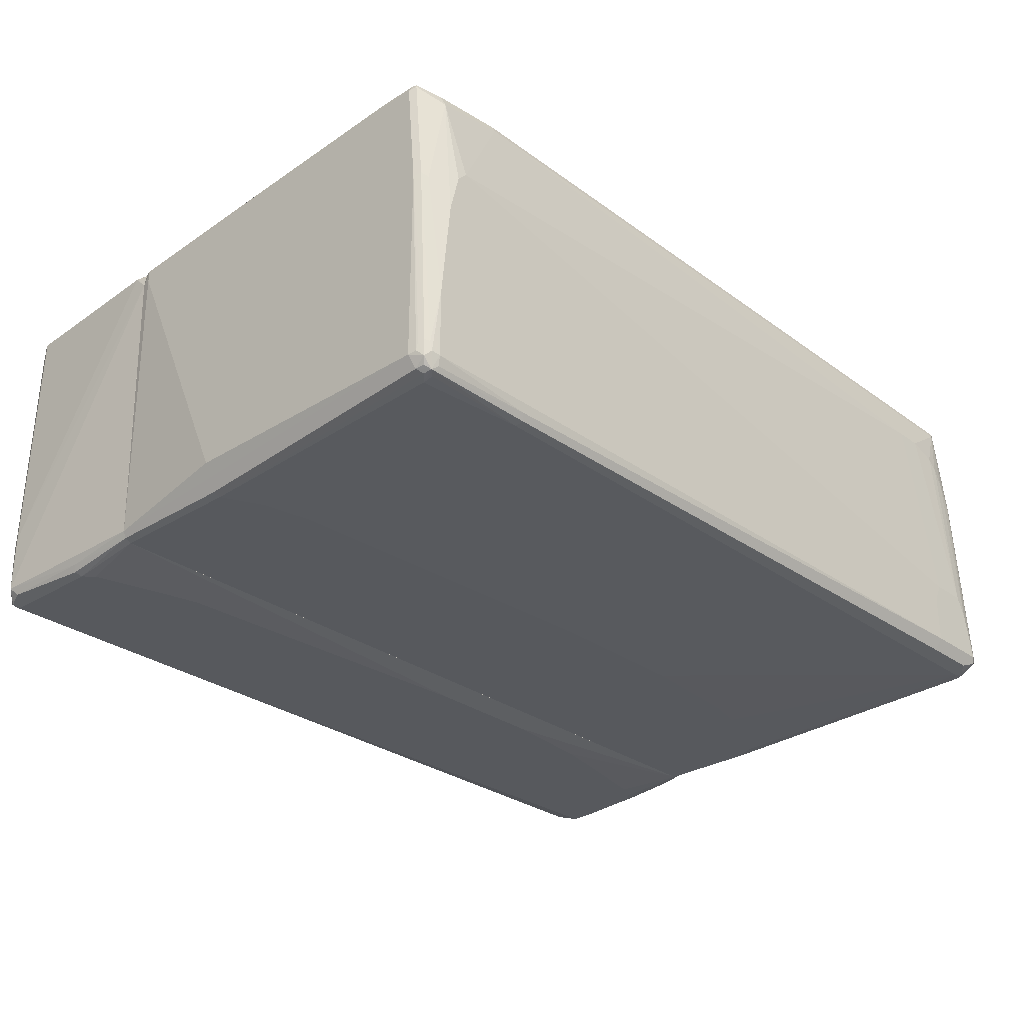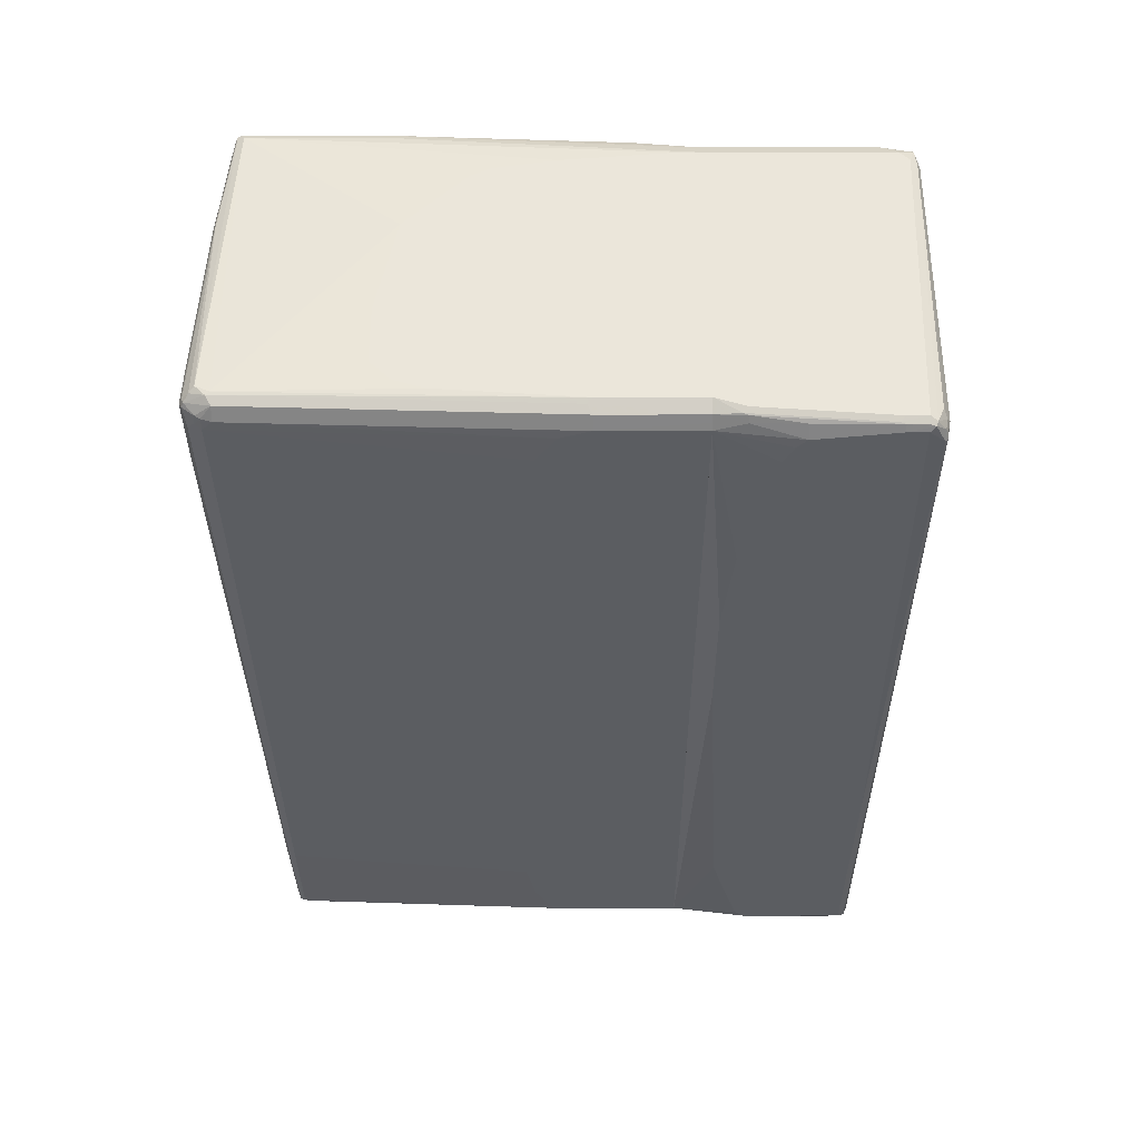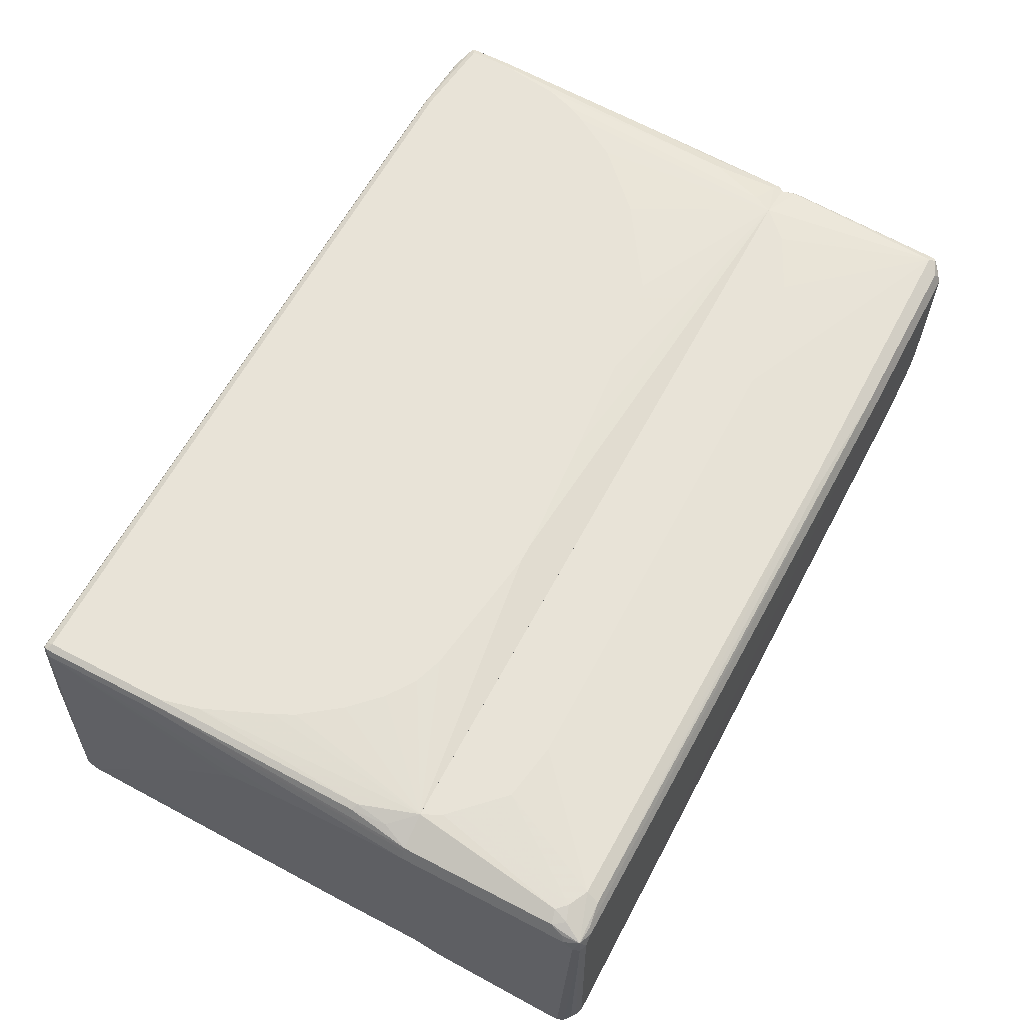
<metadata>
{"format":"obj","ext":"obj","renderer":"f3d","projection":"perspective","resolution":1024,"background":"white","views":[{"elev":-29.0,"azim":132.8,"up":"+Z"},{"elev":-35.4,"azim":-89.9,"up":"+Z"},{"elev":62.1,"azim":-62.1,"up":"+Z"}]}
</metadata>
<code>
v -0.7844 -0.2044 0.2387
v -0.7844 -0.2044 -0.2558
v -0.776 -0.2044 0.2556
v -0.7672 0.2898 0.2899
v -0.7844 -0.1705 0.2387
v -0.7844 -0.03405 -0.2558
v -0.7801 -0.02556 -0.2643
v -0.7729 -0.2044 -0.2786
v -0.7729 -0.2044 0.2614
v -0.7615 0.2955 0.3012
v -0.7672 0.5115 0.2899
v -0.7844 0.01709 0.2217
v -0.7844 0.2046 -0.2387
v -0.7815 0.5144 -0.2415
v -0.7801 0.5201 -0.2472
v -0.7729 -0.03405 -0.2785
v -0.7615 -0.2044 -0.2842
v -0.7506 -0.2044 0.2727
v -0.7559 -0.1591 0.2785
v -0.7588 -0.1278 0.2814
v -0.7615 -0.09661 0.2842
v -0.7502 -0.1023 0.2899
v -0.7502 0.2898 0.3069
v -0.7615 0.5172 0.3012
v -0.7588 0.5244 0.2984
v -0.7615 0.5229 0.2899
v -0.7801 0.5371 -0.2302
v -0.7844 0.2557 0.08523
v -0.7844 0.1706 0.1705
v -0.7844 0.1535 0.1875
v -0.7844 0.1194 0.2046
v -0.7844 0.2557 -0.2217
v -0.7844 0.2898 -0.1875
v -0.7844 0.2898 -0.08524
v -0.7737 0.5456 -0.2387
v -0.7631 0.5542 -0.2472
v -0.7729 0.5115 -0.2614
v -0.7502 0.5115 -0.2728
v -0.7502 -0.03405 -0.2898
v -0.7502 -0.2044 -0.2898
v -0.7161 -0.2044 0.2899
v -0.7331 -0.1535 0.2899
v -0.7331 0.2217 0.3069
v -0.7502 0.5115 0.3069
v -0.7502 0.5286 0.2899
v -0.7588 0.5414 0.1108
v -0.7502 0.5229 0.3012
v 0.6138 0.5229 0.3012
v 0.6138 0.5286 0.2899
v -0.7615 0.54 0.1023
v -0.7615 0.557 -0.2387
v -0.7502 0.5627 -0.2387
v -0.7559 0.557 -0.2501
v -0.7545 0.5371 -0.2643
v -0.7523 0.5286 -0.2686
v -0.7331 0.5286 -0.2728
v -0.7331 0.01709 -0.2898
v 0.7502 -0.2044 -0.2898
v -0.2216 -0.1364 0.3069
v -0.4604 -0.1023 0.3069
v -0.5115 -0.08519 0.3069
v -0.5627 -0.0511 0.3069
v -0.6138 4.286e-05 0.3069
v -0.6649 0.06823 0.3069
v -0.682 0.1023 0.3069
v 0.699 -0.2044 0.2899
v 0.6138 0.5115 0.3069
v 0.6224 0.5201 0.3027
v -0.6479 0.5456 0.2217
v -0.699 0.5456 0.2046
v -0.7161 0.5456 0.1875
v -0.7331 0.5456 0.1535
v -0.7502 0.5456 0.1023
v -0.7588 0.5585 -0.2302
v 0.7331 0.5172 0.2956
v 0.7331 0.5229 0.2842
v 0.7331 0.5286 0.2728
v 0.699 0.5456 0.1364
v -0.5968 0.5456 0.2217
v -0.7331 0.5627 -0.1534
v -0.6309 0.5627 -0.2387
v -0.7274 0.5513 -0.2614
v -0.7388 0.54 -0.2671
v -0.3068 0.1194 -0.2898
v -0.5115 0.1023 -0.2898
v -0.5797 0.08528 -0.2898
v -0.682 0.05118 -0.2898
v 0.5627 0.5286 -0.2728
v 0.7502 0.03414 -0.2898
v 0.7505 -0.2044 -0.2898
v -0.1875 -0.1364 0.3069
v 0.6993 -0.2044 0.2898
v 0.7161 -0.1705 0.2899
v 0.7161 0.2217 0.3069
v 0.6649 0.1365 0.3069
v 0.6479 0.1194 0.3069
v 0.5627 0.03414 0.3069
v 0.4093 -0.06814 0.3069
v 0.2216 -0.1023 0.3069
v 0.03409 -0.1194 0.3069
v 0.7672 0.4945 0.3069
v 0.7758 0.503 0.3027
v -0.7161 0.5627 -0.1194
v 0.7417 0.5201 0.2856
v 0.7331 0.5456 0.05112
v 0.7161 0.5456 0.1194
v 0.7445 0.5229 0.2785
v 0.7615 0.5229 0.1933
v 0.7672 0.5286 0.1023
v -0.6479 0.5627 -0.1194
v -0.6252 0.5513 -0.2614
v -0.6309 0.5627 -0.1534
v 0.7502 0.5456 -0.2387
v 0.5627 0.5456 -0.2558
v -0.03409 0.1194 -0.2898
v 0.557 0.54 -0.2671
v 0.7588 0.5371 -0.2643
v 0.7482 0.5286 -0.2686
v 0.7502 0.5115 -0.2728
v 0.5968 0.08528 -0.2898
v 0.7615 0.5229 -0.2671
v 0.7615 0.02843 -0.2842
v 0.682 0.06823 -0.2898
v 0.7615 -0.2044 -0.2842
v 0.7694 -0.2044 0.2686
v 0.7672 -0.1875 0.2728
v 0.7331 -0.1194 0.2899
v 0.7331 0.2557 0.3069
v 0.7672 0.4263 0.3069
v 0.7786 0.4263 0.3012
v 0.7786 0.4945 0.3012
v 0.7844 0.4945 0.2899
v 0.7786 0.5059 0.2956
v 0.7502 0.5456 -0.1194
v 0.7786 0.5229 0.108
v 0.7615 0.54 -0.1136
v 0.7645 0.5428 -0.2359
v 0.7482 0.5414 -0.2558
v 0.7758 0.5371 -0.2472
v 0.7701 0.5314 -0.2586
v 0.7729 0.5172 -0.2614
v 0.7672 -0.2044 -0.273
v 0.7844 0.5115 -0.2387
v 0.7697 -0.2044 0.2684
v 0.7786 -0.1875 0.2671
v 0.7729 -0.06814 0.2785
v 0.7502 -0.06814 0.2899
v 0.7502 0.3069 0.3069
v 0.7801 0.4177 0.2984
v 0.7786 0.1023 0.2842
v 0.7844 0.4263 0.2899
v 0.7844 0.5115 0.1023
v 0.7672 0.5414 -0.2195
v 0.7758 0.5371 -0.2174
v 0.7801 0.5286 -0.2195
v 0.7815 0.5257 -0.2359
v 0.7844 0.03414 -0.2387
v 0.7844 -0.1875 0.2387
v 0.7806 -0.2044 0.2387
v 0.778 -0.2044 0.2559
v 0.7801 -0.196 0.2643
v 0.7801 0.09384 0.2814
v 0.7844 0.1023 0.2728
v 0.7844 -0.1875 0.2558
v 0.7502 -0.3411 -0.3069
v 0.7505 -0.2044 -0.2898
v 0.7617 -0.2044 -0.2842
v 0.7617 -0.3468 -0.3012
v 0.7502 -0.5286 -0.3069
v 0.7332 -0.324 -0.3069
v 0.7502 -0.2044 -0.2899
v 0.7673 -0.2044 -0.2728
v 0.7673 -0.3411 -0.2899
v 0.7617 -0.5343 -0.3012
v 0.773 -0.5059 -0.2956
v 0.7588 -0.5414 -0.2984
v 0.7502 -0.54 -0.3012
v 0.2984 -0.5371 -0.3027
v 0.3068 -0.5286 -0.3069
v 0.6138 -0.2899 -0.3069
v 0.5457 -0.2729 -0.3069
v -0.06821 -0.2387 -0.3069
v -0.7503 -0.2044 -0.2899
v 0.7807 -0.2044 0.2387
v 0.7801 -0.5201 -0.2814
v 0.7787 -0.5172 -0.2842
v 0.7617 -0.54 -0.2899
v 0.7418 -0.5585 -0.05965
v 0.7502 -0.5457 -0.2899
v -0.7417 -0.5414 -0.2984
v 0.3068 -0.54 -0.3012
v -0.7417 -0.5371 -0.3027
v -0.7673 -0.5116 -0.3069
v -0.2899 -0.2387 -0.3069
v -0.4604 -0.2558 -0.3069
v -0.5456 -0.2729 -0.3069
v -0.6991 -0.307 -0.3069
v -0.7333 -0.324 -0.3069
v -0.7503 -0.3411 -0.3069
v -0.7673 -0.2558 -0.2899
v -0.7729 -0.2044 -0.2785
v 0.7781 -0.2044 0.256
v 0.7801 -0.2217 0.2579
v 0.7801 -0.2302 0.2643
v 0.7801 -0.5201 -0.179
v 0.7787 -0.5229 -0.2046
v 0.773 -0.5343 -0.2046
v 0.7736 -0.5286 -0.2728
v 0.7559 -0.5513 -0.017
v 0.7418 -0.5585 0.09377
v 0.7332 -0.5627 -0.017
v 0.7162 -0.5627 -0.05112
v 0.3068 -0.5457 -0.2899
v -0.7503 -0.5457 -0.2728
v -0.7503 -0.5414 -0.292
v -0.7588 -0.5371 -0.2942
v -0.7758 -0.5201 -0.3027
v -0.7673 -0.4774 -0.3069
v -0.7729 -0.3411 -0.2956
v -0.7786 -0.2558 -0.2842
v -0.7801 -0.2473 -0.2814
v -0.7844 -0.2044 -0.2558
v 0.7696 -0.2044 0.2685
v 0.7758 -0.2302 0.2686
v 0.7617 -0.5286 0.2671
v 0.7631 -0.5371 0.2643
v 0.7673 -0.5286 0.2558
v 0.773 -0.5343 -0.1875
v 0.7787 -0.5229 -0.1875
v 0.7559 -0.5513 0.2387
v 0.7332 -0.5627 0.2387
v 0.682 -0.5627 -0.05112
v -0.7673 -0.5457 0.2217
v -0.7616 -0.54 -0.2785
v 0.6478 -0.5627 -0.017
v 0.4092 -0.5627 0.2387
v -0.7786 -0.5229 -0.2956
v -0.7844 -0.5116 -0.2899
v -0.7786 -0.5116 -0.3012
v -0.7786 -0.4774 -0.3012
v -0.7801 -0.4689 -0.2984
v -0.7844 -0.4774 -0.2899
v -0.7844 -0.2558 -0.2728
v -0.7844 -0.2044 0.2387
v 0.7693 -0.2044 0.2686
v 0.7695 -0.2047 0.2686
v 0.6993 -0.2044 0.2898
v 0.7502 -0.5286 0.2728
v 0.7559 -0.54 0.2671
v 0.748 -0.5499 0.2558
v 0.746 -0.5542 0.2472
v 0.7389 -0.557 0.2501
v 0.7275 -0.5513 0.2614
v -0.7645 -0.5428 0.2359
v -0.7758 -0.5371 0.2472
v -0.7786 -0.54 0.216
v -0.7503 -0.5457 0.2387
v -0.7729 -0.5343 -0.2671
v 0.4035 -0.5513 0.2614
v -0.7844 -0.5286 0.2217
v -0.7729 -0.2044 0.2614
v -0.7844 -0.5116 0.2387
v 0.665 -0.2387 0.2898
v -0.7161 -0.2044 0.2898
v 0.6478 -0.2558 0.2898
v 0.6138 -0.2729 0.2898
v 0.5457 -0.307 0.2898
v 0.4433 -0.324 0.2898
v 0.324 -0.3411 0.2898
v 0.1875 -0.5286 0.2728
v -0.7588 -0.503 0.2643
v -0.7729 -0.4831 0.2614
v -0.7786 -0.5059 0.2501
v -0.7446 -0.54 0.2501
v -0.7048 -0.5343 0.2614
v -0.6991 -0.5116 0.2728
v 0.1931 -0.54 0.2671
v -0.7503 -0.2044 0.2728
v -0.7166 -0.2044 0.2897
v -0.7161 -0.2047 0.2898
v -0.5116 -0.3411 0.2898
v -0.7333 -0.4945 0.2728
v -0.7503 -0.4774 0.2728
v -0.6138 -0.324 0.2898
v -0.7389 -0.2044 0.2785
v -0.7389 -0.2103 0.2785
v -0.6991 -0.2387 0.2898
v -0.6309 -0.307 0.2898
v -0.6821 -0.2558 0.2898
f 1 2 8
f 1 8 17
f 1 17 40
f 1 40 58
f 1 58 90
f 1 90 124
f 1 124 142
f 1 142 159
f 1 159 160
f 1 160 144
f 1 144 125
f 1 125 92
f 1 92 66
f 1 66 41
f 1 41 18
f 1 18 9
f 1 9 3
f 1 3 4
f 1 4 11
f 1 11 5
f 1 5 12
f 1 12 31
f 1 31 30
f 1 30 29
f 1 29 28
f 1 28 34
f 1 34 33
f 1 33 32
f 1 32 13
f 1 13 6
f 1 6 2
f 2 6 7
f 2 7 8
f 3 9 10
f 3 10 4
f 4 10 24
f 4 24 11
f 5 11 12
f 6 13 14
f 6 14 15
f 6 15 7
f 7 15 16
f 7 16 8
f 8 16 39
f 8 39 17
f 9 18 19
f 9 19 20
f 9 20 21
f 9 21 10
f 10 21 22
f 10 22 23
f 10 23 44
f 10 44 24
f 11 24 25
f 11 25 26
f 11 26 27
f 11 27 14
f 11 14 28
f 11 28 29
f 11 29 30
f 11 30 31
f 11 31 12
f 13 32 14
f 14 32 33
f 14 33 34
f 14 34 28
f 14 27 15
f 15 27 35
f 15 35 36
f 15 36 37
f 15 37 16
f 16 37 38
f 16 38 39
f 17 39 40
f 18 41 19
f 19 42 22
f 19 22 20
f 19 41 42
f 20 22 21
f 22 42 43
f 22 43 23
f 23 43 65
f 23 65 64
f 23 64 63
f 23 63 62
f 23 62 61
f 23 61 60
f 23 60 59
f 23 59 91
f 23 91 100
f 23 100 99
f 23 99 98
f 23 98 97
f 23 97 96
f 23 96 95
f 23 95 94
f 23 94 128
f 23 128 148
f 23 148 129
f 23 129 101
f 23 101 67
f 23 67 44
f 24 44 25
f 25 45 73
f 25 73 46
f 25 46 50
f 25 50 26
f 25 44 47
f 25 47 48
f 25 48 49
f 25 49 45
f 26 50 27
f 27 50 35
f 35 50 51
f 35 51 36
f 36 51 52
f 36 52 53
f 36 53 54
f 36 54 37
f 37 54 55
f 37 55 38
f 38 55 56
f 38 56 57
f 38 57 39
f 39 57 87
f 39 87 86
f 39 86 85
f 39 85 84
f 39 84 115
f 39 115 120
f 39 120 123
f 39 123 89
f 39 89 58
f 39 58 40
f 41 59 60
f 41 60 61
f 41 61 62
f 41 62 63
f 41 63 64
f 41 64 65
f 41 65 43
f 41 43 42
f 41 66 91
f 41 91 59
f 44 67 68
f 44 68 47
f 45 69 70
f 45 70 71
f 45 71 72
f 45 72 73
f 45 49 79
f 45 79 69
f 46 74 51
f 46 51 50
f 46 73 52
f 46 52 74
f 47 68 48
f 48 68 75
f 48 75 76
f 48 76 77
f 48 77 49
f 49 77 78
f 49 78 79
f 51 74 52
f 52 73 80
f 52 80 103
f 52 103 110
f 52 110 112
f 52 112 81
f 52 81 111
f 52 111 82
f 52 82 53
f 53 83 54
f 53 82 83
f 54 83 55
f 55 83 56
f 56 84 85
f 56 85 86
f 56 86 87
f 56 87 57
f 56 83 82
f 56 82 111
f 56 111 88
f 56 88 115
f 56 115 84
f 58 89 90
f 66 92 93
f 66 93 94
f 66 94 95
f 66 95 96
f 66 96 97
f 66 97 98
f 66 98 99
f 66 99 100
f 66 100 91
f 67 101 102
f 67 102 68
f 68 102 75
f 69 79 110
f 69 110 103
f 69 103 70
f 70 103 71
f 71 103 80
f 71 80 72
f 72 80 73
f 75 104 76
f 75 102 104
f 76 104 77
f 77 105 106
f 77 106 78
f 77 104 107
f 77 107 108
f 77 108 109
f 77 109 105
f 78 106 110
f 78 110 79
f 81 112 134
f 81 134 113
f 81 113 114
f 81 114 111
f 88 116 117
f 88 117 118
f 88 118 119
f 88 119 120
f 88 120 115
f 88 111 116
f 89 119 121
f 89 121 141
f 89 141 122
f 89 122 90
f 89 123 119
f 90 122 124
f 92 125 126
f 92 126 93
f 93 127 148
f 93 148 128
f 93 128 94
f 93 126 127
f 101 129 102
f 102 129 130
f 102 130 131
f 102 131 132
f 102 132 133
f 102 133 107
f 102 107 104
f 105 109 134
f 105 134 112
f 105 112 106
f 106 112 110
f 107 133 108
f 108 133 135
f 108 135 109
f 109 135 136
f 109 136 134
f 111 114 116
f 113 134 137
f 113 137 117
f 113 117 138
f 113 138 114
f 114 138 117
f 114 117 116
f 117 137 139
f 117 139 140
f 117 140 141
f 117 141 121
f 117 121 119
f 117 119 118
f 119 123 120
f 122 142 124
f 122 141 143
f 122 143 142
f 125 144 145
f 125 145 126
f 126 145 146
f 126 146 147
f 126 147 127
f 127 147 148
f 129 148 147
f 129 147 130
f 130 149 131
f 130 147 146
f 130 146 150
f 130 150 149
f 131 149 132
f 132 151 163
f 132 163 164
f 132 164 158
f 132 158 157
f 132 157 143
f 132 143 152
f 132 152 135
f 132 135 133
f 132 149 151
f 134 136 153
f 134 153 137
f 135 152 154
f 135 154 153
f 135 153 136
f 137 153 154
f 137 154 139
f 139 154 155
f 139 155 156
f 139 156 143
f 139 143 141
f 139 141 140
f 142 143 157
f 142 157 158
f 142 158 159
f 143 156 152
f 144 160 161
f 144 161 145
f 145 150 146
f 145 161 162
f 145 162 150
f 149 150 162
f 149 162 163
f 149 163 151
f 152 156 155
f 152 155 154
f 158 164 159
f 159 164 161
f 159 161 160
f 161 164 163
f 161 163 162
f 165 166 167
f 165 167 168
f 165 168 174
f 165 174 169
f 165 169 179
f 165 179 193
f 165 193 218
f 165 218 199
f 165 199 198
f 165 198 197
f 165 197 196
f 165 196 195
f 165 195 194
f 165 194 182
f 165 182 181
f 165 181 180
f 165 180 170
f 165 170 171
f 165 171 166
f 166 171 183
f 166 183 201
f 166 201 222
f 166 222 244
f 166 244 261
f 166 261 278
f 166 278 285
f 166 285 279
f 166 279 264
f 166 264 247
f 166 247 245
f 166 245 223
f 166 223 202
f 166 202 184
f 166 184 172
f 166 172 167
f 167 172 173
f 167 173 168
f 168 173 175
f 168 175 174
f 169 174 176
f 169 176 177
f 169 177 178
f 169 178 192
f 169 192 179
f 170 180 171
f 171 180 181
f 171 181 182
f 171 182 194
f 171 194 183
f 172 184 185
f 172 185 173
f 173 185 186
f 173 186 175
f 174 175 186
f 174 186 185
f 174 185 176
f 176 185 187
f 176 187 188
f 176 188 189
f 176 189 213
f 176 213 190
f 176 190 191
f 176 191 177
f 177 191 192
f 177 192 178
f 179 192 193
f 183 194 195
f 183 195 196
f 183 196 197
f 183 197 198
f 183 198 199
f 183 199 200
f 183 200 201
f 184 202 203
f 184 203 204
f 184 204 205
f 184 205 185
f 185 205 229
f 185 229 206
f 185 206 207
f 185 207 208
f 185 208 187
f 187 209 188
f 187 208 207
f 187 207 209
f 188 210 231
f 188 231 211
f 188 211 189
f 188 209 230
f 188 230 210
f 189 211 212
f 189 212 232
f 189 232 213
f 190 214 215
f 190 215 216
f 190 216 192
f 190 192 191
f 190 213 214
f 192 216 217
f 192 217 193
f 193 217 218
f 199 218 240
f 199 240 219
f 199 219 200
f 200 219 220
f 200 220 201
f 201 220 221
f 201 221 222
f 202 204 203
f 202 223 204
f 204 223 224
f 204 224 225
f 204 225 226
f 204 226 227
f 204 227 205
f 205 228 229
f 205 227 226
f 205 226 228
f 206 229 228
f 206 228 207
f 207 228 230
f 207 230 209
f 210 230 231
f 211 231 236
f 211 236 235
f 211 235 232
f 211 232 212
f 213 232 214
f 214 233 256
f 214 256 234
f 214 234 215
f 214 232 235
f 214 235 236
f 214 236 233
f 215 234 216
f 216 234 237
f 216 237 217
f 217 237 238
f 217 238 239
f 217 239 240
f 217 240 218
f 219 240 220
f 220 240 221
f 221 241 242
f 221 242 243
f 221 243 222
f 221 240 241
f 222 243 242
f 222 242 238
f 222 238 260
f 222 260 262
f 222 262 244
f 223 245 246
f 223 246 224
f 224 246 247
f 224 247 248
f 224 248 225
f 225 248 226
f 226 248 249
f 226 249 250
f 226 250 230
f 226 230 228
f 230 250 251
f 230 251 231
f 231 251 252
f 231 252 253
f 231 253 259
f 231 259 236
f 233 254 255
f 233 255 256
f 233 236 257
f 233 257 254
f 234 256 258
f 234 258 237
f 236 259 257
f 237 258 256
f 237 256 260
f 237 260 238
f 238 242 241
f 238 241 239
f 239 241 240
f 244 262 272
f 244 272 261
f 245 247 246
f 247 263 248
f 247 264 280
f 247 280 287
f 247 287 289
f 247 289 288
f 247 288 284
f 247 284 281
f 247 281 269
f 247 269 268
f 247 268 267
f 247 267 266
f 247 266 265
f 247 265 263
f 248 253 249
f 248 263 265
f 248 265 266
f 248 266 267
f 248 267 268
f 248 268 269
f 248 269 281
f 248 281 270
f 248 270 259
f 248 259 253
f 249 253 252
f 249 252 250
f 250 252 251
f 254 257 255
f 255 271 272
f 255 272 273
f 255 273 262
f 255 262 260
f 255 260 256
f 255 257 274
f 255 274 275
f 255 275 276
f 255 276 282
f 255 282 271
f 257 259 274
f 259 270 277
f 259 277 275
f 259 275 274
f 261 272 283
f 261 283 278
f 262 273 272
f 264 279 280
f 270 281 276
f 270 276 275
f 270 275 277
f 271 282 283
f 271 283 272
f 276 281 284
f 276 284 282
f 278 283 286
f 278 286 285
f 279 285 286
f 279 286 283
f 279 283 280
f 280 283 287
f 282 284 288
f 282 288 289
f 282 289 287
f 282 287 283

</code>
